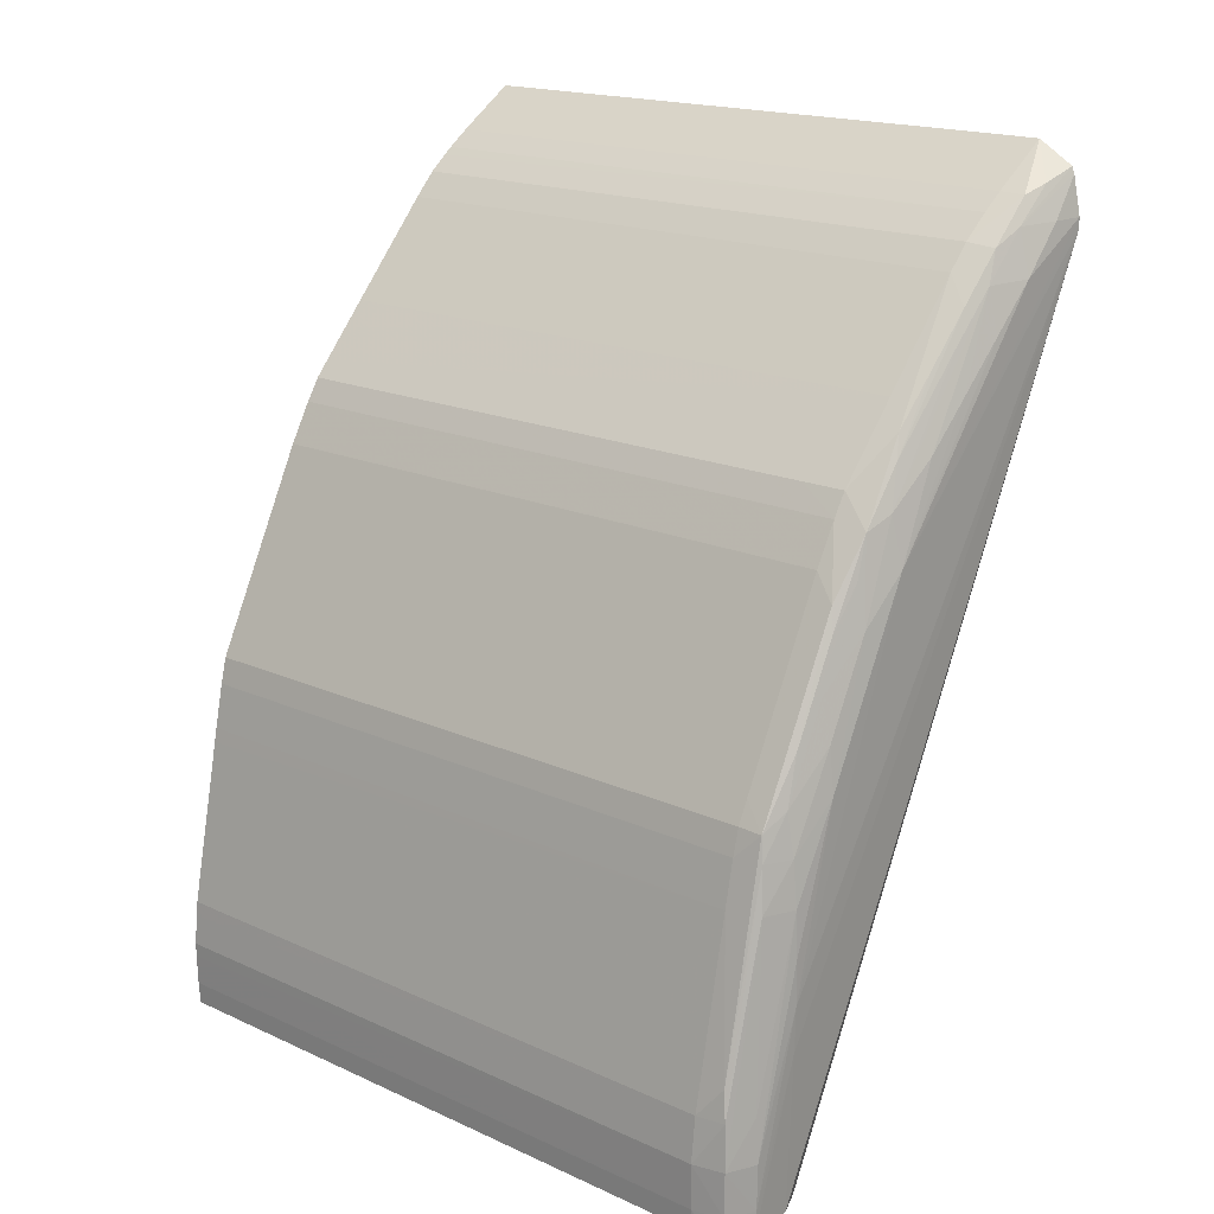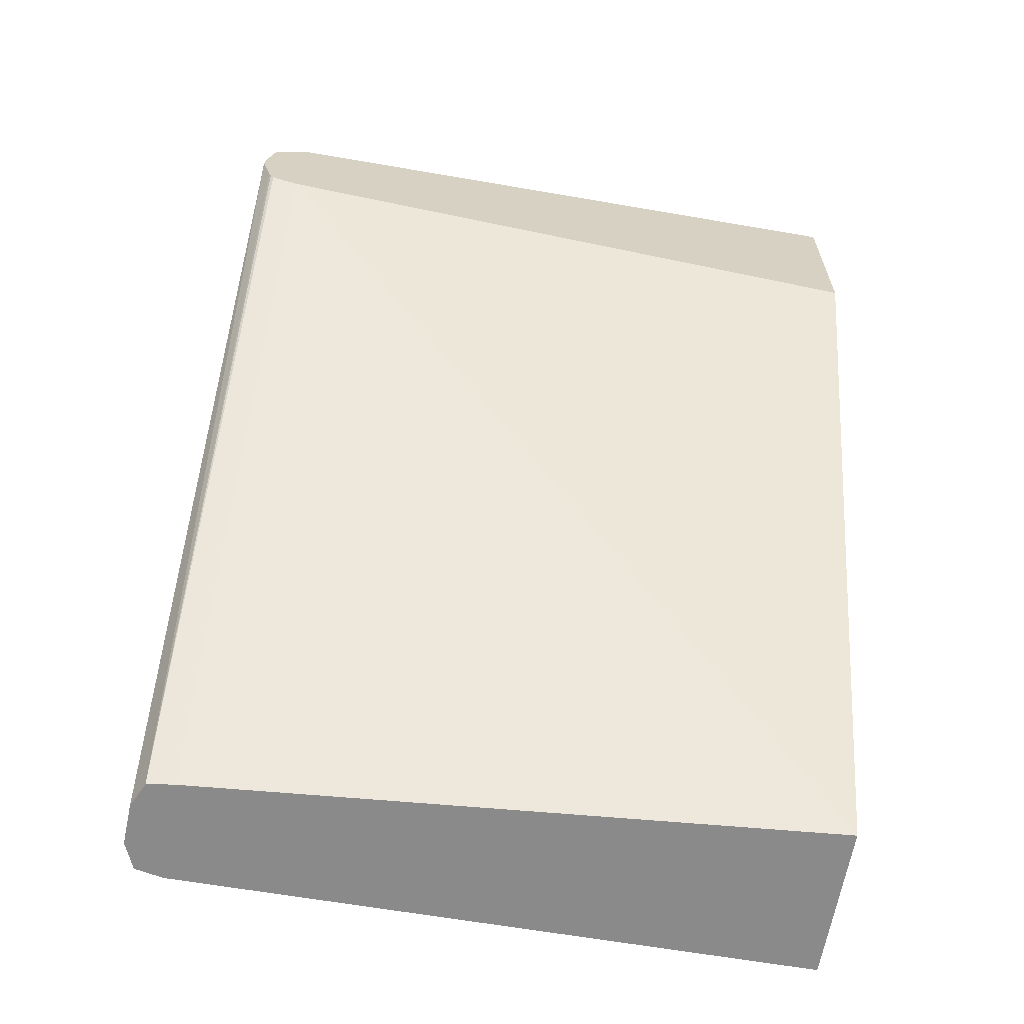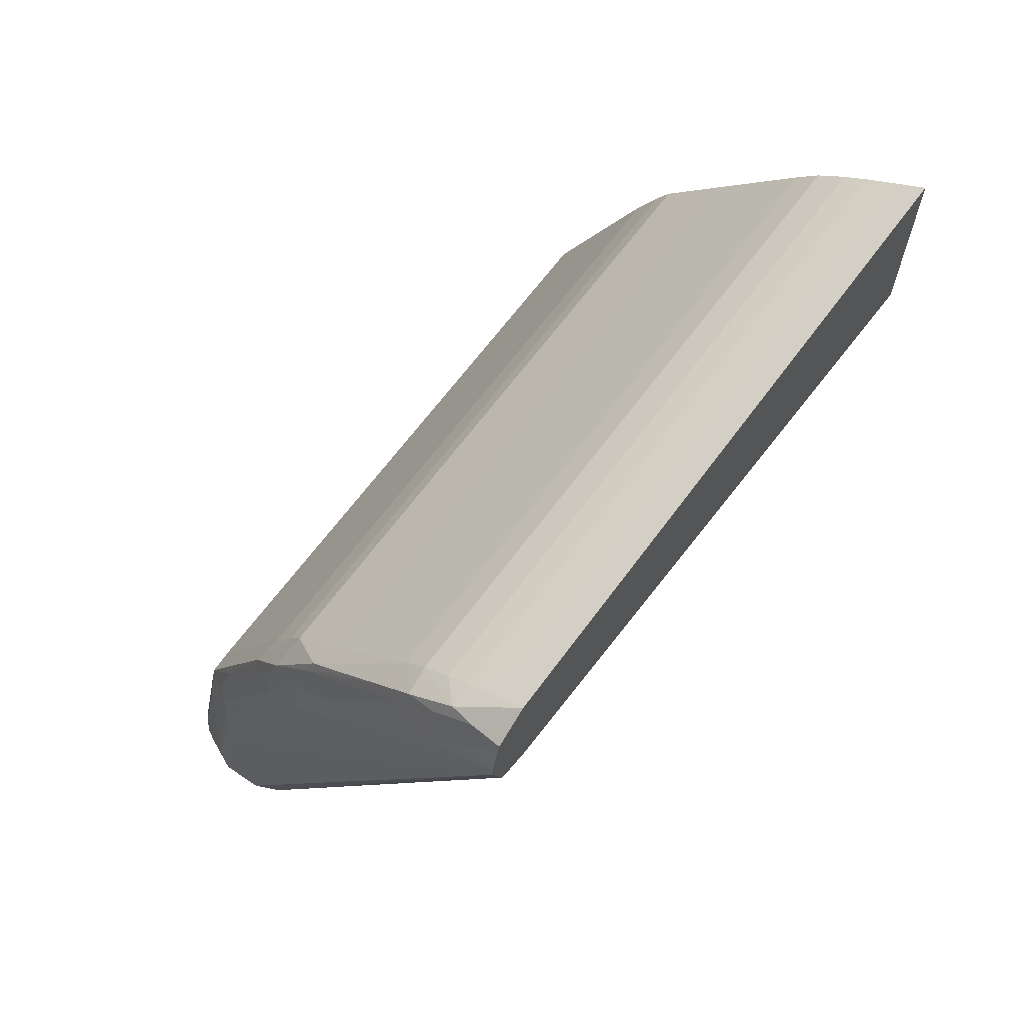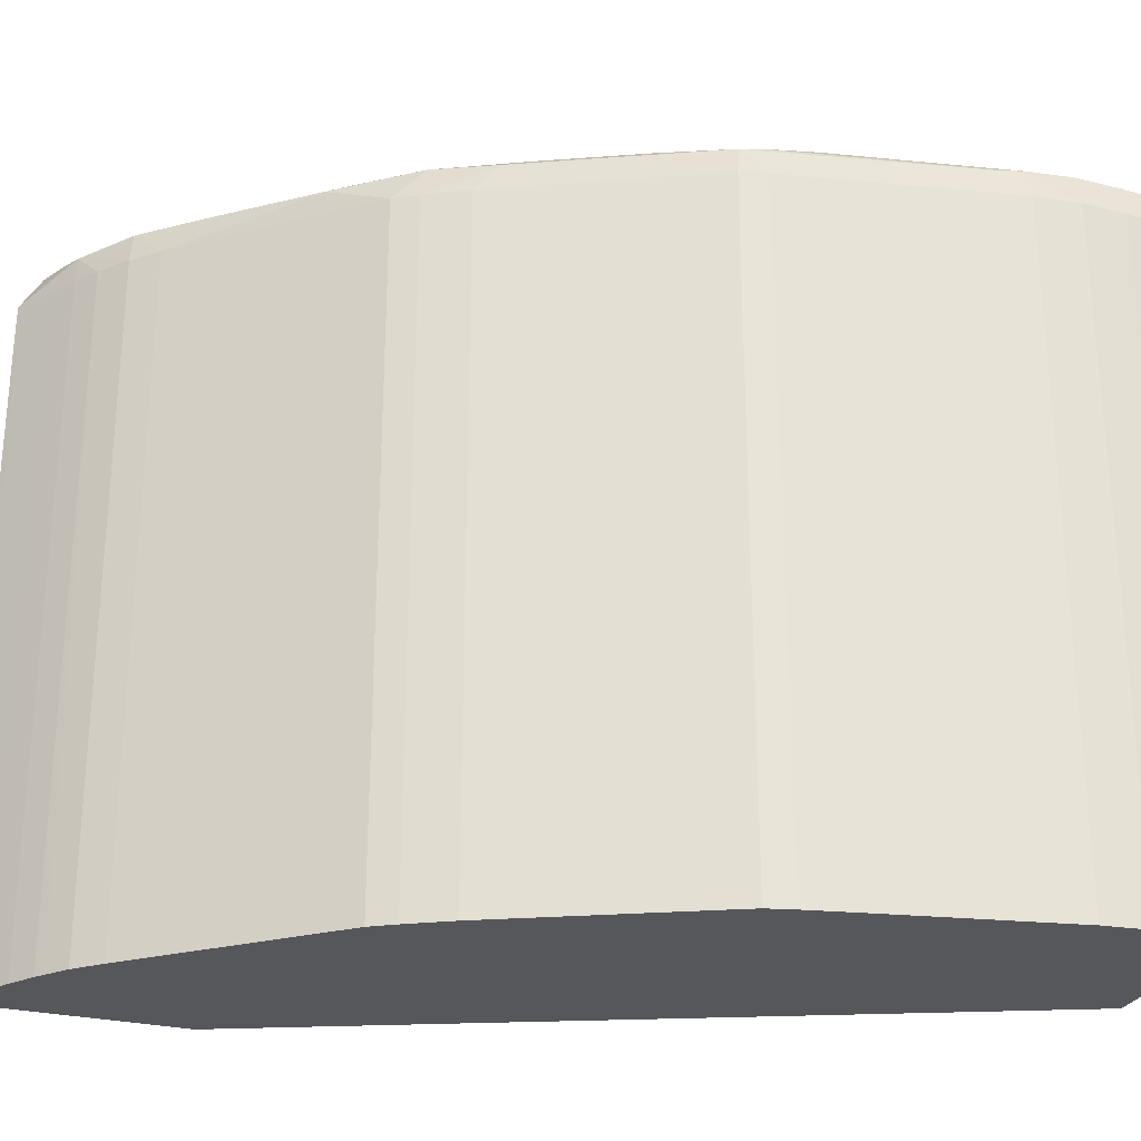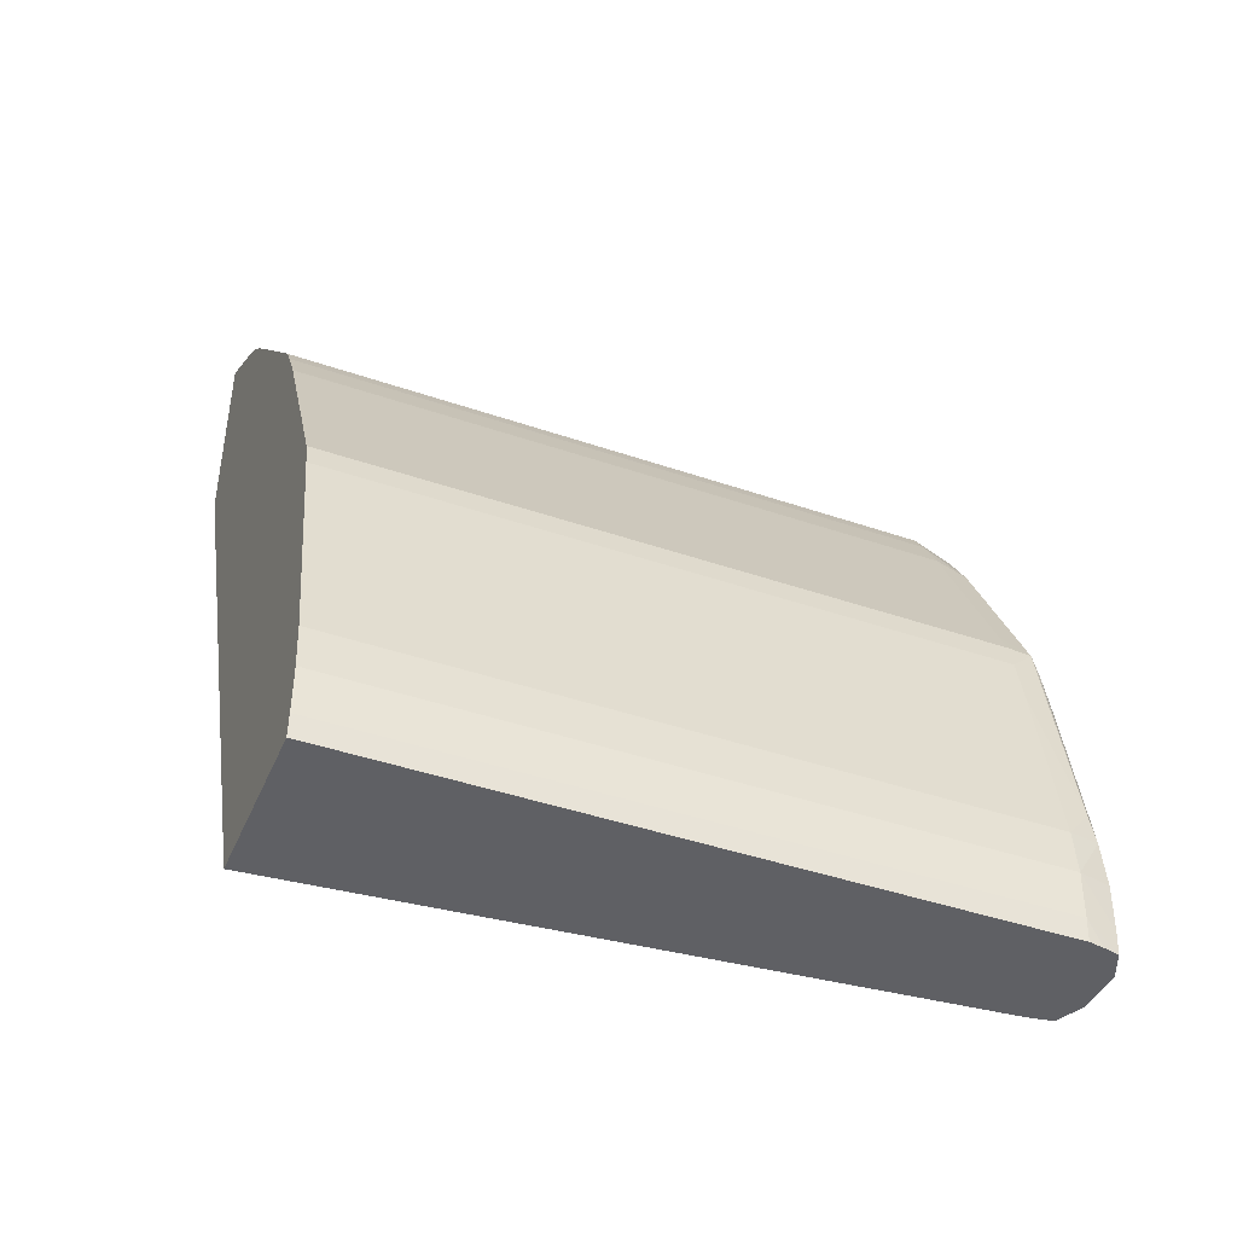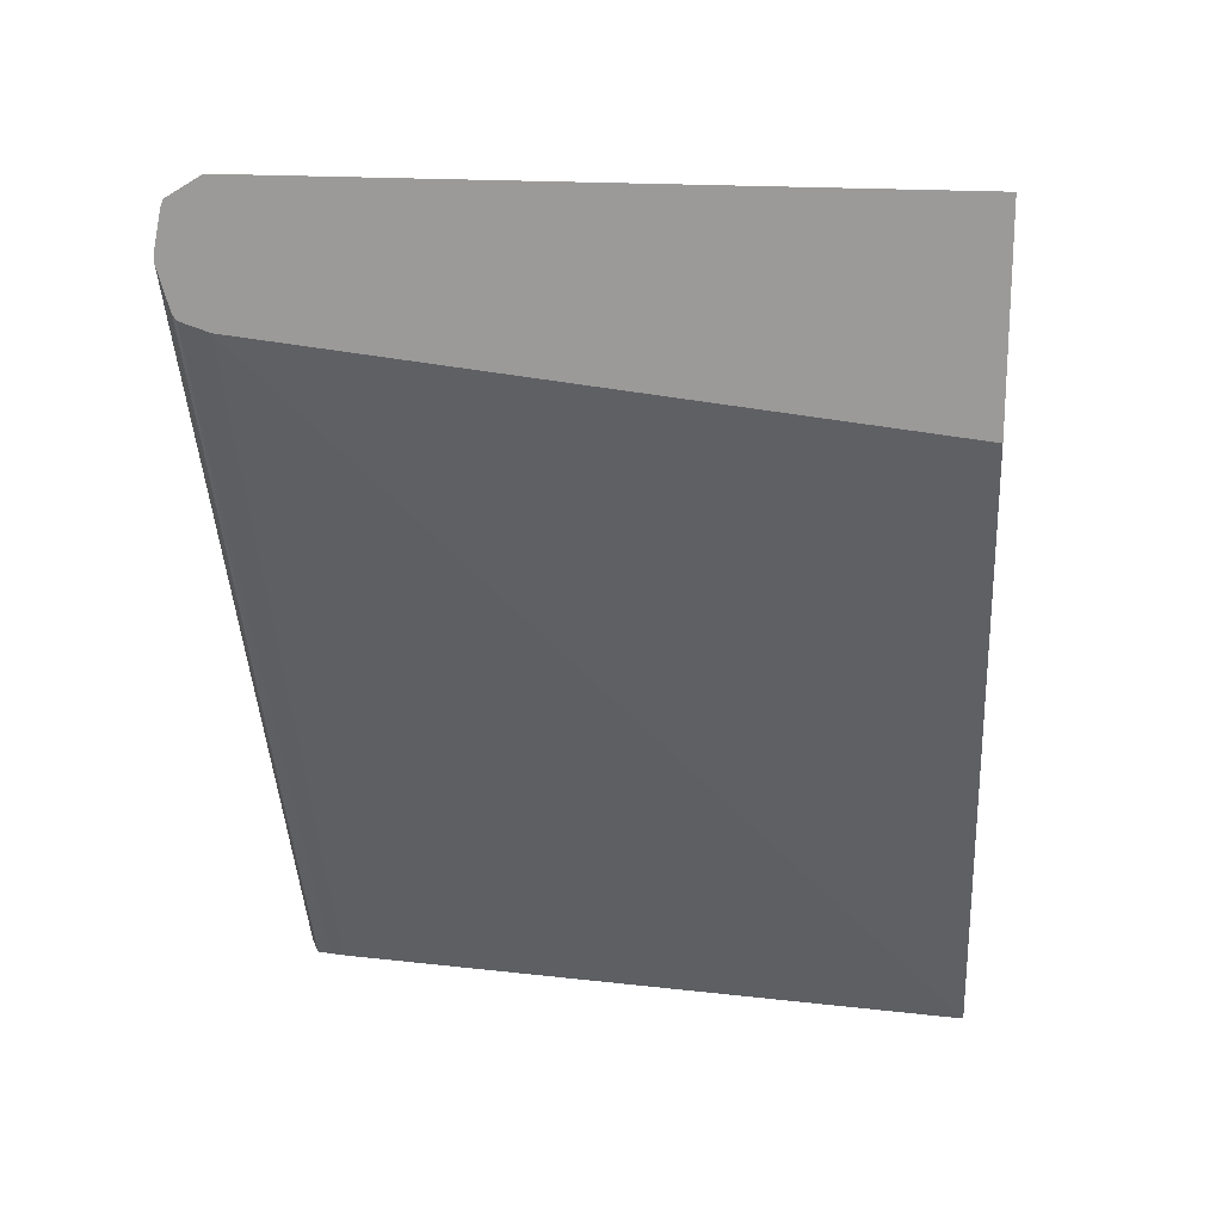
<metadata>
{"format":"obj","ext":"obj","renderer":"f3d","projection":"perspective","resolution":1024,"background":"white","views":[{"elev":17.9,"azim":131.4,"up":"+Z"},{"elev":-63.6,"azim":-99.9,"up":"+Z"},{"elev":65.8,"azim":-143.6,"up":"+Z"},{"elev":-27.4,"azim":70.1,"up":"+Y"},{"elev":-43.3,"azim":67.9,"up":"+Z"},{"elev":19.3,"azim":-82.5,"up":"+Z"}]}
</metadata>
<code>
v 0.325 0.2434 -0.008341
v 0.3445 0.4765 -0.008341
v 0.3838 0.2434 -0.008341
v 0.2164 0.2434 0.2363
v 0.2164 0.4765 0.2616
v 0.3452 0.4814 -0.008341
v 0.3838 0.4765 -0.008341
v 0.384 0.2434 -0.005422
v 0.2164 0.2434 0.3088
v 0.2164 0.487 0.265
v 0.3461 0.4867 -0.008341
v 0.3828 0.4818 -0.008341
v 0.3843 0.4765 -0.0003616
v 0.3843 0.2434 -0.0003616
v 0.2181 0.2434 0.3077
v 0.2164 0.4606 0.3088
v 0.2164 0.4882 0.2669
v 0.3557 0.4911 -0.008341
v 0.2164 0.4891 0.2696
v 0.2164 0.4927 0.2818
v 0.3817 0.4873 -0.008341
v 0.3846 0.2434 0.01044
v 0.3819 0.4875 -0.0003616
v 0.3846 0.4765 0.01553
v 0.2214 0.2434 0.3055
v 0.2181 0.4606 0.3077
v 0.2164 0.4765 0.3087
v 0.3557 0.4928 0.0473
v 0.3715 0.4917 -0.008341
v 0.2164 0.4926 0.2855
v 0.308 0.4932 0.1902
v 0.3557 0.4932 0.06319
v 0.3846 0.2434 0.01553
v 0.3715 0.4919 -0.0003616
v 0.3821 0.4877 0.01553
v 0.3812 0.4867 0.03143
v 0.3829 0.4765 0.03143
v 0.3835 0.2434 0.02634
v 0.2286 0.2434 0.3008
v 0.2286 0.4606 0.3008
v 0.238 0.4765 0.2945
v 0.2164 0.489 0.3012
v 0.2375 0.4853 0.2941
v 0.2286 0.4873 0.297
v 0.2286 0.4917 0.2855
v 0.2445 0.4926 0.2697
v 0.2164 0.4899 0.2988
v 0.2604 0.4923 0.2538
v 0.2762 0.4919 0.2379
v 0.2921 0.4914 0.222
v 0.3094 0.4897 0.2076
v 0.3239 0.4915 0.1743
v 0.3398 0.4932 0.1267
v 0.3557 0.4931 0.07909
v 0.3715 0.492 0.01553
v 0.3715 0.4911 0.03143
v 0.3682 0.4887 0.07909
v 0.3668 0.4881 0.09495
v 0.3801 0.4854 0.04233
v 0.3651 0.4864 0.1108
v 0.3804 0.4765 0.04382
v 0.3764 0.4606 0.06319
v 0.3829 0.2434 0.03143
v 0.238 0.2434 0.2945
v 0.2406 0.2434 0.2927
v 0.246 0.4765 0.2888
v 0.2435 0.488 0.2853
v 0.2558 0.4765 0.2809
v 0.2547 0.4866 0.2798
v 0.2601 0.4885 0.2692
v 0.3041 0.487 0.222
v 0.3191 0.4873 0.2032
v 0.2756 0.4879 0.2529
v 0.3242 0.4883 0.1892
v 0.34 0.4883 0.1574
v 0.3398 0.4915 0.1426
v 0.3557 0.4908 0.1108
v 0.3557 0.4924 0.09495
v 0.364 0.4851 0.1197
v 0.37 0.4765 0.09495
v 0.3559 0.4883 0.1257
v 0.3764 0.2541 0.06319
v 0.371 0.2434 0.08989
v 0.3788 0.2434 0.05177
v 0.246 0.2434 0.2888
v 0.2491 0.2434 0.2863
v 0.2558 0.2434 0.2809
v 0.2637 0.4765 0.2724
v 0.2699 0.4861 0.2636
v 0.3005 0.485 0.2304
v 0.2852 0.4856 0.247
v 0.3323 0.4851 0.1832
v 0.3345 0.4871 0.1743
v 0.3156 0.4765 0.2137
v 0.3206 0.4765 0.2057
v 0.3504 0.4871 0.1426
v 0.3482 0.4851 0.1515
v 0.3603 0.4765 0.1281
v 0.3642 0.4765 0.1201
v 0.3666 0.4765 0.1108
v 0.37 0.2434 0.09495
v 0.2637 0.2434 0.2724
v 0.2937 0.4765 0.2386
v 0.3007 0.4765 0.2307
v 0.3286 0.4765 0.1917
v 0.353 0.4765 0.1426
v 0.3083 0.4606 0.222
v 0.3156 0.4606 0.2137
v 0.3206 0.2434 0.2057
v 0.3499 0.2434 0.149
v 0.3603 0.2434 0.1281
v 0.3642 0.2434 0.1201
v 0.3666 0.2434 0.1108
v 0.2937 0.2434 0.2386
v 0.3107 0.2434 0.2194
v 0.3286 0.2434 0.1917
v 0.3156 0.2434 0.2137
f 1 2 6
f 1 6 11
f 1 11 18
f 1 18 29
f 1 29 21
f 1 21 12
f 1 12 7
f 1 7 3
f 1 3 8
f 1 8 14
f 1 14 22
f 1 22 33
f 1 33 38
f 1 38 63
f 1 63 84
f 1 84 83
f 1 83 101
f 1 101 113
f 1 113 112
f 1 112 111
f 1 111 110
f 1 110 116
f 1 116 109
f 1 109 117
f 1 117 115
f 1 115 114
f 1 114 102
f 1 102 87
f 1 87 86
f 1 86 85
f 1 85 65
f 1 65 64
f 1 64 39
f 1 39 25
f 1 25 15
f 1 15 9
f 1 9 4
f 1 4 5
f 1 5 2
f 2 5 6
f 3 7 8
f 4 9 16
f 4 16 27
f 4 27 42
f 4 42 47
f 4 47 30
f 4 30 20
f 4 20 19
f 4 19 17
f 4 17 10
f 4 10 5
f 5 10 6
f 6 10 11
f 7 12 13
f 7 13 8
f 8 13 14
f 9 15 26
f 9 26 16
f 10 17 11
f 11 17 19
f 11 19 20
f 11 20 18
f 12 21 13
f 13 22 14
f 13 21 23
f 13 23 24
f 13 24 22
f 15 25 26
f 16 26 27
f 18 28 29
f 18 20 28
f 20 30 31
f 20 31 32
f 20 32 28
f 21 29 23
f 22 24 33
f 23 29 34
f 23 34 35
f 23 35 24
f 24 35 36
f 24 36 37
f 24 37 38
f 24 38 33
f 25 39 40
f 25 40 26
f 26 40 41
f 26 41 27
f 27 41 43
f 27 43 44
f 27 44 42
f 28 32 34
f 28 34 29
f 30 45 46
f 30 46 31
f 30 47 45
f 31 46 48
f 31 48 49
f 31 49 50
f 31 50 51
f 31 51 52
f 31 52 53
f 31 53 32
f 32 53 54
f 32 54 55
f 32 55 34
f 34 55 35
f 35 55 56
f 35 56 57
f 35 57 58
f 35 58 36
f 36 59 37
f 36 58 60
f 36 60 59
f 37 59 61
f 37 61 62
f 37 62 82
f 37 82 63
f 37 63 38
f 39 64 41
f 39 41 40
f 41 64 65
f 41 65 66
f 41 66 43
f 42 44 67
f 42 67 47
f 43 66 68
f 43 68 69
f 43 69 67
f 43 67 44
f 45 67 46
f 45 47 67
f 46 67 70
f 46 70 48
f 48 70 49
f 49 70 50
f 50 70 51
f 51 71 72
f 51 72 52
f 51 70 73
f 51 73 71
f 52 72 74
f 52 74 75
f 52 75 76
f 52 76 53
f 53 76 77
f 53 77 78
f 53 78 54
f 54 78 55
f 55 78 56
f 56 78 58
f 56 58 57
f 58 78 77
f 58 77 60
f 59 60 79
f 59 79 80
f 59 80 61
f 60 77 81
f 60 81 79
f 61 80 62
f 62 80 83
f 62 83 82
f 63 82 84
f 65 85 66
f 66 85 86
f 66 86 68
f 67 69 70
f 68 86 87
f 68 87 102
f 68 102 88
f 68 88 69
f 69 88 89
f 69 89 70
f 70 89 73
f 71 90 72
f 71 73 89
f 71 89 91
f 71 91 90
f 72 92 93
f 72 93 74
f 72 90 94
f 72 94 95
f 72 95 92
f 74 93 96
f 74 96 75
f 75 96 81
f 75 81 76
f 76 81 77
f 79 81 96
f 79 96 97
f 79 97 98
f 79 98 99
f 79 99 100
f 79 100 80
f 80 100 113
f 80 113 101
f 80 101 83
f 82 83 84
f 88 102 114
f 88 114 103
f 88 103 90
f 88 90 91
f 88 91 89
f 90 104 94
f 90 103 104
f 92 95 105
f 92 105 106
f 92 106 97
f 92 97 96
f 92 96 93
f 94 107 108
f 94 108 95
f 94 104 107
f 95 108 117
f 95 117 109
f 95 109 116
f 95 116 105
f 97 106 98
f 98 106 110
f 98 110 111
f 98 111 112
f 98 112 99
f 99 112 113
f 99 113 100
f 103 114 115
f 103 115 107
f 103 107 104
f 105 116 110
f 105 110 106
f 107 115 108
f 108 115 117

</code>
